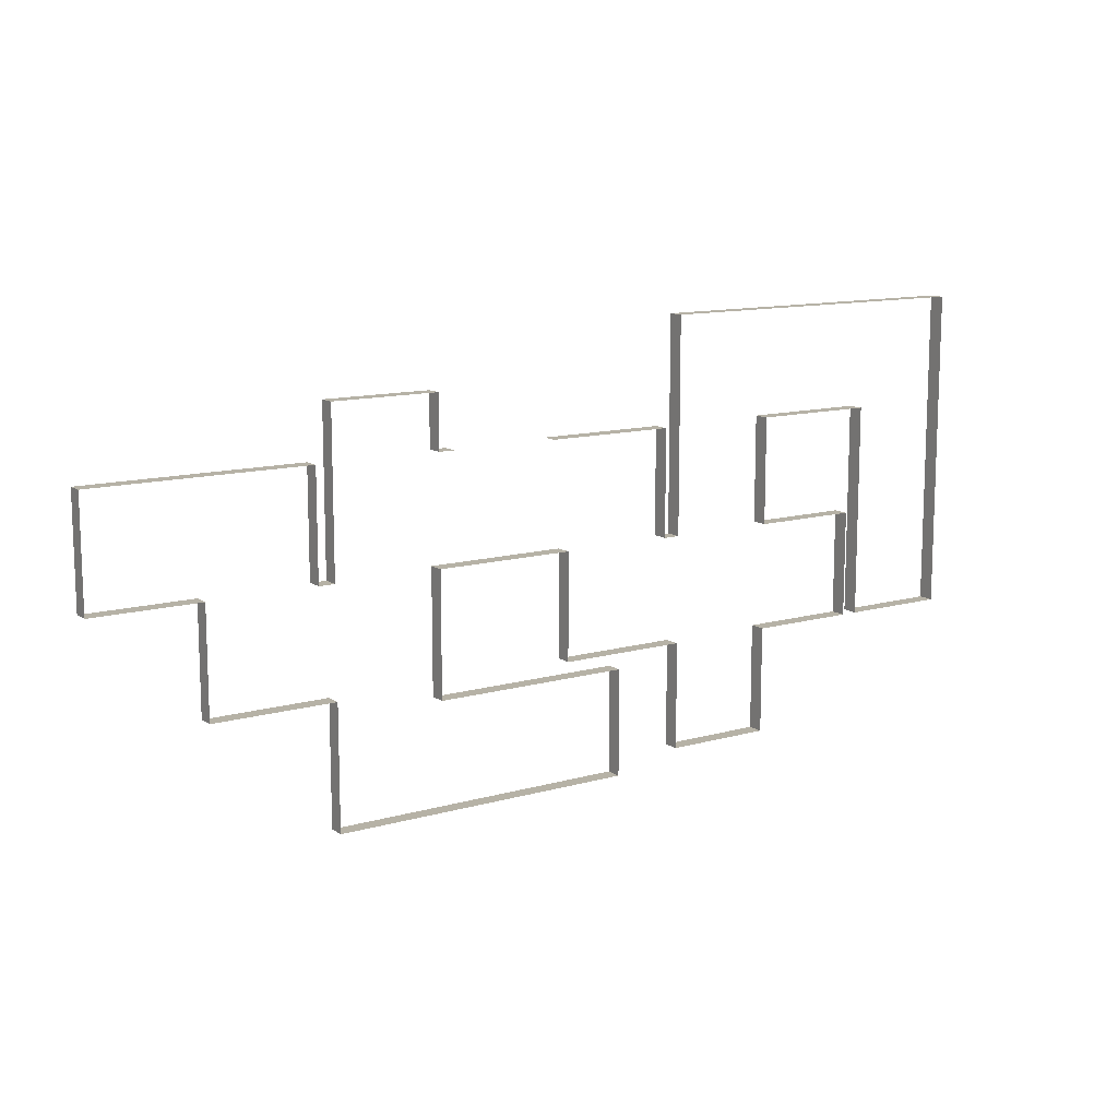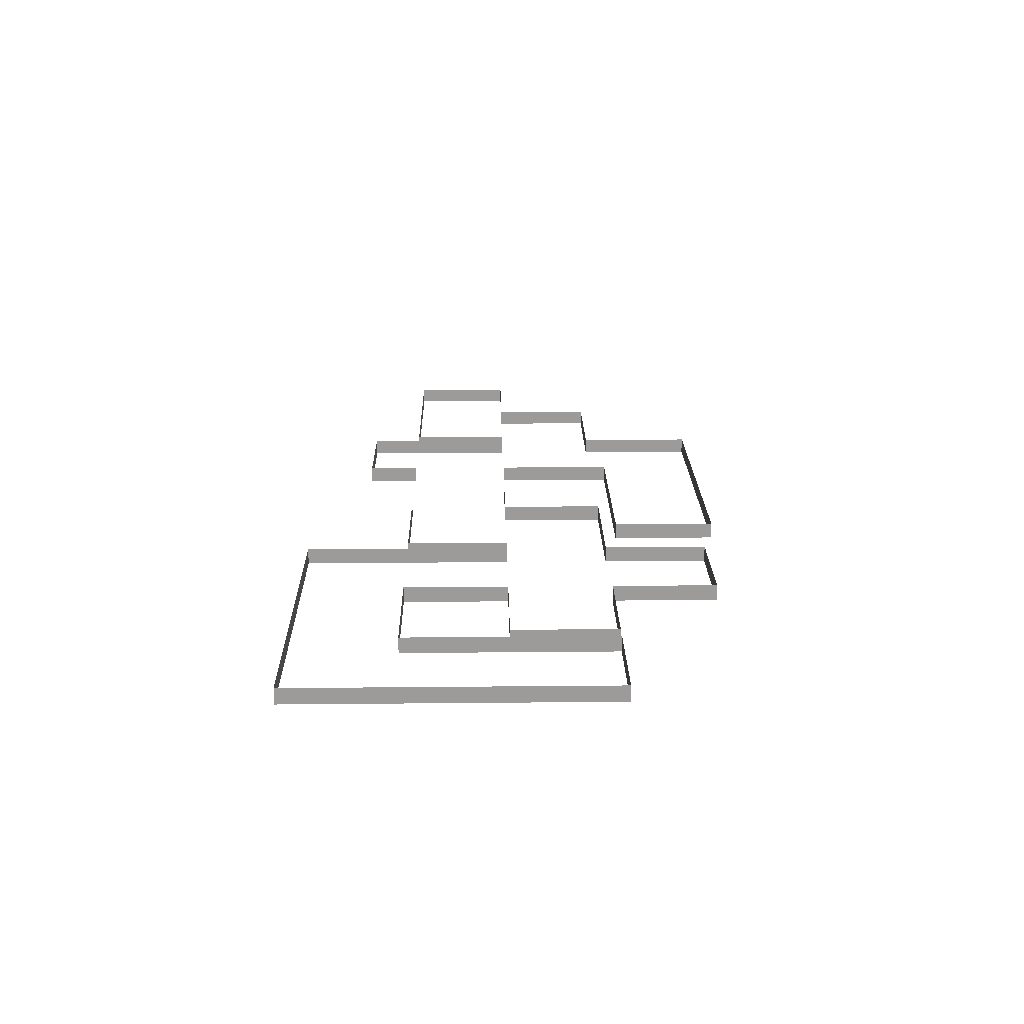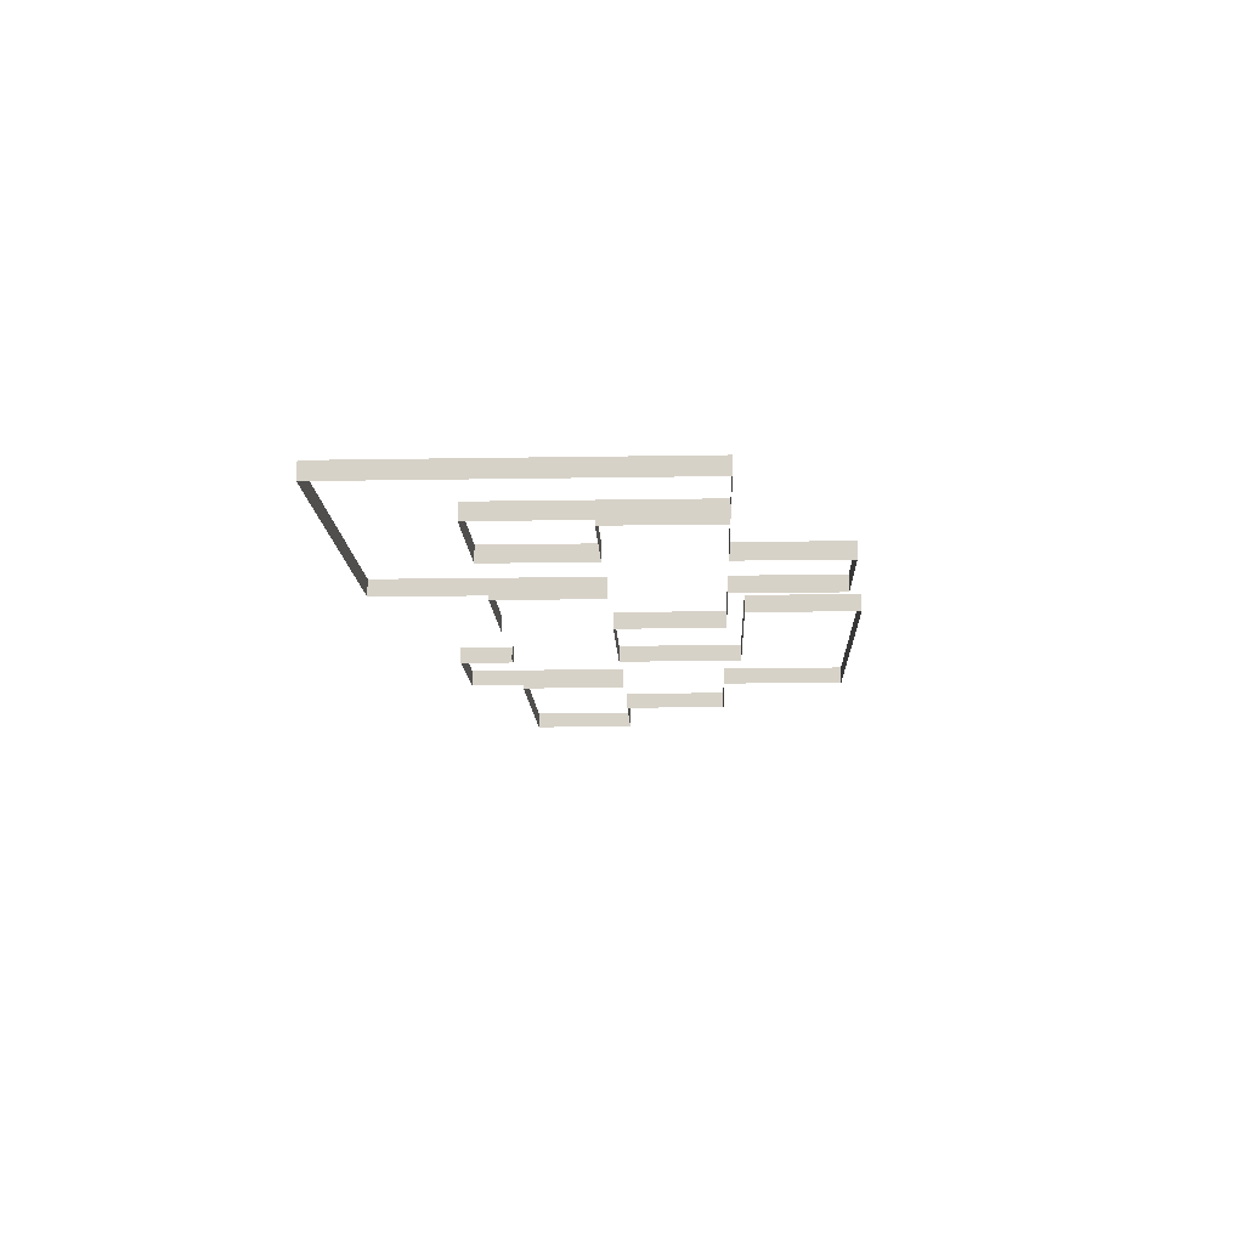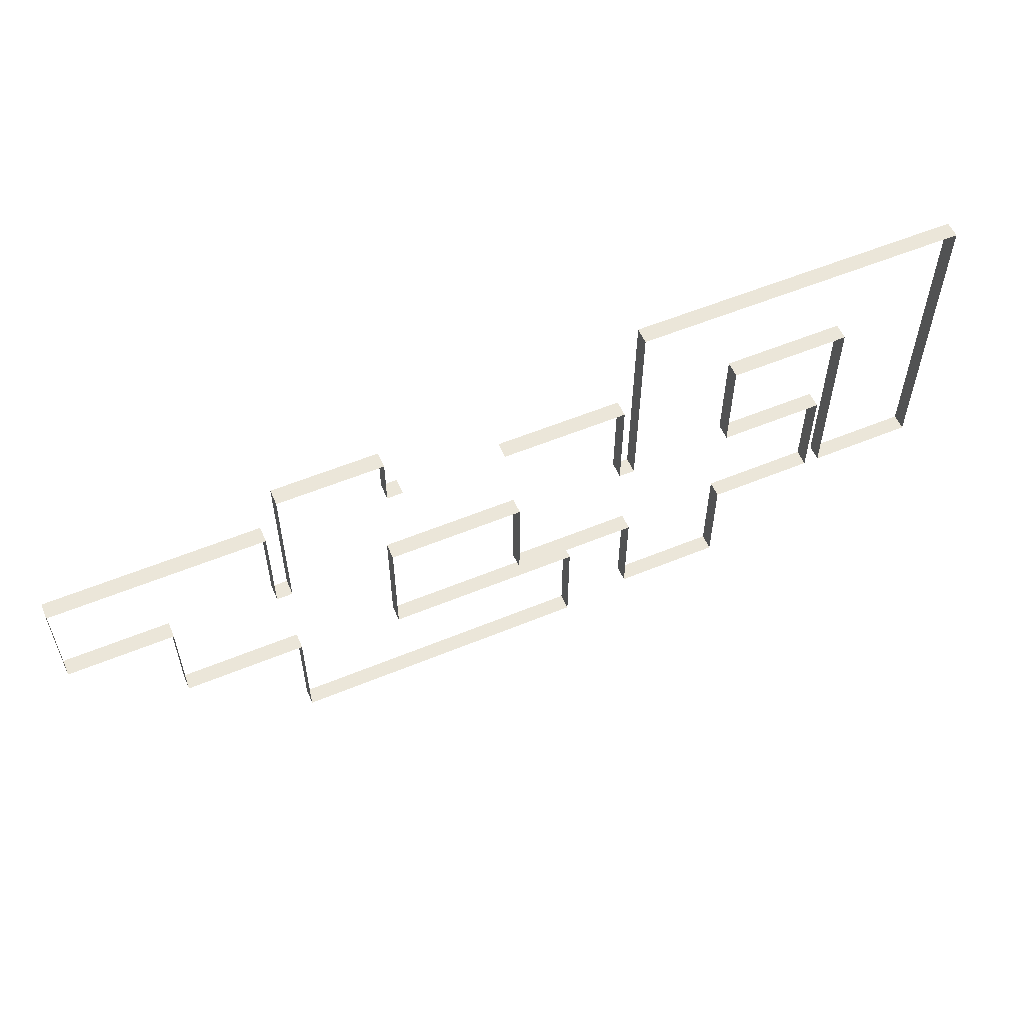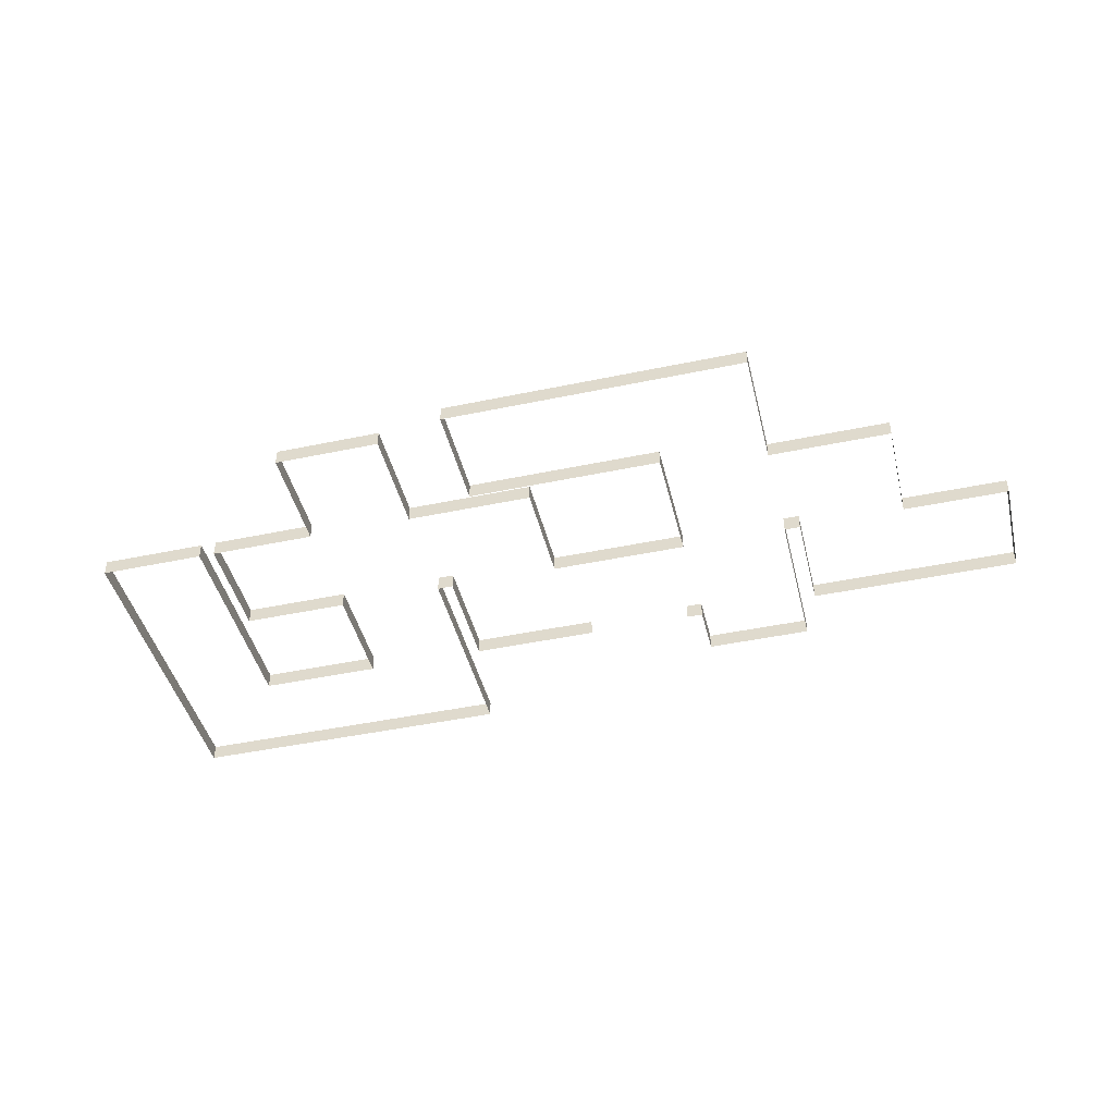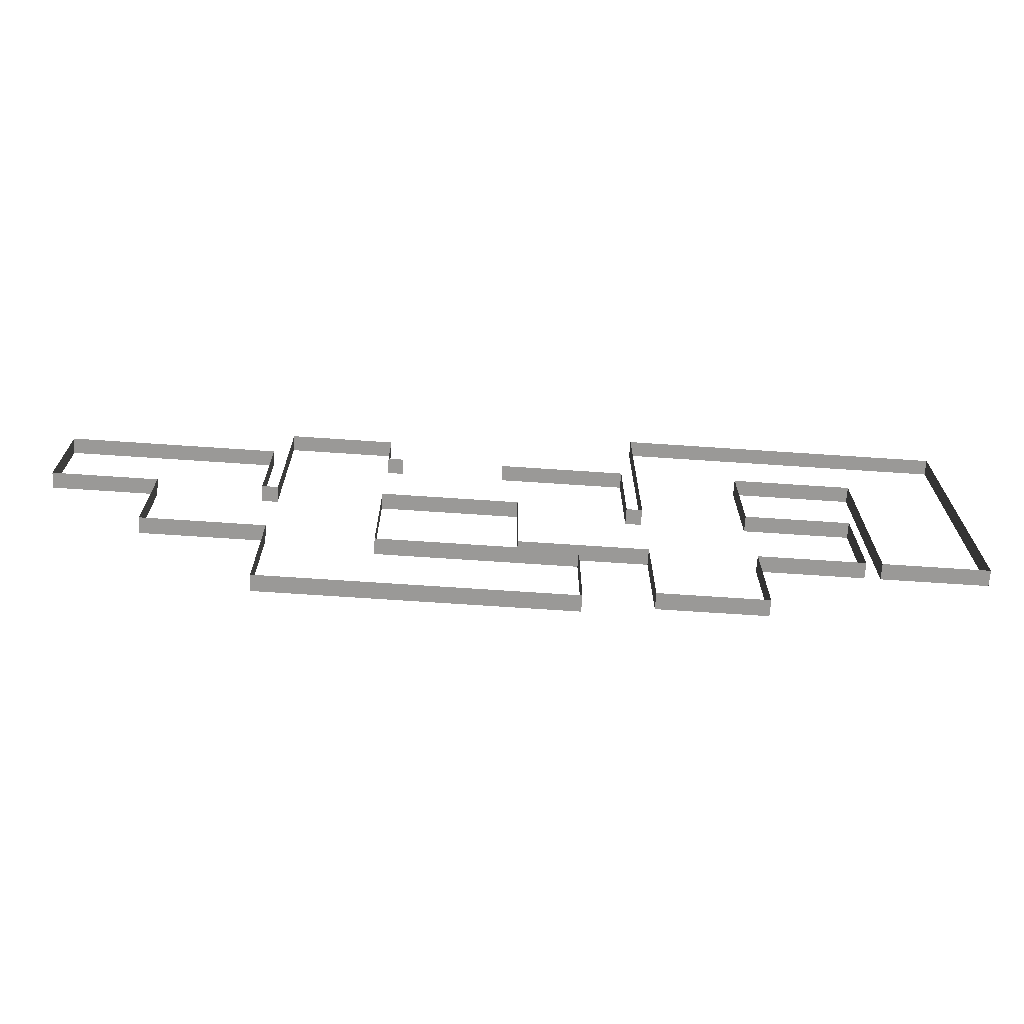
<metadata>
{"format":"obj","ext":"obj","renderer":"f3d","projection":"perspective","resolution":1024,"background":"white","views":[{"elev":12.2,"azim":-33.8,"up":"+Z"},{"elev":20.4,"azim":89.0,"up":"+Y"},{"elev":-14.0,"azim":92.2,"up":"+Y"},{"elev":56.6,"azim":-23.3,"up":"+Z"},{"elev":-44.7,"azim":-166.3,"up":"+Y"},{"elev":-68.9,"azim":-3.9,"up":"+Z"}]}
</metadata>
<code>
o Cube.005_Cube.010
v 5.3 0.002662 -4
v 7.295 0.002662 -4
v 5.3 0.002662 -6
v 7.295 0.002662 -6
v 5 0.002662 -4
v 5 0.002662 -6
v 3 0.002662 -4
v 3 0.002662 -6
v 5 0.002662 -3
v 3 0.002662 -3
v 5 0.002662 -8
v 3 0.002662 -8
v 2.7 0.002662 -6
v 2.7 0.002662 -8
v 0.7 0.002662 -6
v 0.7 0.002662 -8
v 2.7 0.002662 -4
v 0.7 0.002662 -4
v -1.3 0.002662 -6
v -1.3 0.002662 -4
v 5 0.002662 -8.3
v 3 0.002662 -8.3
v 5 0.002662 -10.3
v 3 0.002662 -10.3
v 8.7 0.002662 -8.3
v 8.7 0.002662 -10.3
v 7.595 0.002446 -4
v 7.595 0.002446 -6
v 9.695 0.000932 -4
v 9.695 0.000932 -6
v 7.595 0.002446 -8
v 9.695 0.000932 -8
v 9.995 0.000715 -6
v 9.995 0.000715 -8
v 12 -0.000727 -6
v 12 -0.000727 -8
v 9.995 0.000715 -4
v 12 -0.000727 -4
v 9.995 0.000715 -2
v 12 -0.000727 -2
v 9.995 0.000715 -10
v 12 -0.000727 -10
v 14 -0.002169 -6
v 14 -0.002169 -8
v 14 -0.002169 -4
v 14 -0.002169 -2
v 14.3 -0.002385 -4
v 14.3 -0.002385 -2
v 16.3 -0.003827 -4
v 16.3 -0.003827 -2
v 14.3 -0.002385 -6
v 16.3 -0.003827 -6
v 14.3 -0.002385 -8
v 16.3 -0.003827 -8
v 2.7 0.3073 -4
v 14 0.3025 -2
v 7.596 0.3071 -6
v 14.3 0.3023 -6
v 3 0.3073 -3
v 9.996 0.3054 -6
v 0.7 0.3073 -6
v 14 0.3025 -8
v 8.7 0.3073 -10.3
v 16.3 0.3008 -4
v 3 0.3073 -6
v 7.296 0.3073 -4
v 7.596 0.3071 -8
v 2.7 0.3073 -6
v 12 0.3039 -10
v 3 0.3073 -10.3
v 14.3 0.3023 -4
v 5 0.3073 -6
v 9.696 0.3056 -4
v 5 0.3073 -8
v 12 0.3039 -2
v 5.3 0.3073 -4
v 3 0.3073 -8.3
v 14 0.3025 -4
v 7.596 0.3071 -4
v 5 0.3073 -3
v 12 0.3039 -4
v -1.3 0.3073 -4
v 14 0.3025 -6
v 8.7 0.3073 -8.3
v 16.3 0.3008 -8
v 3 0.3073 -4
v 12 0.3039 -8
v 0.7 0.3073 -4
v 9.996 0.3054 -10
v 7.296 0.3073 -6
v 5 0.3073 -10.3
v 16.3 0.3008 -6
v 5 0.3073 -4
v 9.996 0.3054 -8
v 0.7 0.3073 -8
v 9.996 0.3054 -2
v 5 0.3073 -8.3
v 16.3 0.3008 -2
v 5.3 0.3073 -6
v 9.696 0.3056 -8
v 2.7 0.3073 -8
v 9.996 0.3054 -4
v -1.3 0.3073 -6
v 14.3 0.3023 -2
v 9.696 0.3056 -6
v 14.3 0.3023 -8
v 3 0.3073 -8
v 12 0.3039 -6
f 99 6 3
f 86 10 7
f 72 11 6
f 107 14 12
f 61 19 15
f 101 16 14
f 103 20 19
f 74 21 11
f 91 24 23
f 84 26 25
f 97 25 21
f 66 27 2
f 73 30 29
f 79 29 27
f 105 33 30
f 108 43 35
f 60 37 33
f 96 40 39
f 102 39 37
f 87 42 36
f 83 44 43
f 75 46 40
f 56 48 46
f 104 50 48
f 64 52 49
f 92 54 52
f 71 51 58
f 64 50 98
f 81 45 78
f 100 34 94
f 90 28 57
f 65 13 68
f 93 9 80
f 86 8 65
f 89 42 69
f 77 24 70
f 106 54 85
f 94 41 89
f 108 38 81
f 57 31 67
f 68 17 55
f 107 22 77
f 67 32 100
f 55 18 88
f 78 47 71
f 87 44 62
f 88 20 82
f 80 10 59
f 76 5 93
f 58 53 106
f 91 26 63
f 61 16 95
f 4 99 3
f 99 72 6
f 86 59 10
f 72 74 11
f 107 101 14
f 61 103 19
f 101 95 16
f 103 82 20
f 74 97 21
f 91 70 24
f 84 63 26
f 97 84 25
f 66 79 27
f 73 105 30
f 79 73 29
f 105 60 33
f 108 83 43
f 60 102 37
f 96 75 40
f 102 96 39
f 87 69 42
f 83 62 44
f 75 56 46
f 56 104 48
f 104 98 50
f 64 92 52
f 92 85 54
f 71 47 51
f 64 49 50
f 81 38 45
f 100 32 34
f 90 4 28
f 65 8 13
f 93 5 9
f 86 7 8
f 89 41 42
f 77 22 24
f 106 53 54
f 94 34 41
f 108 35 38
f 57 28 31
f 68 13 17
f 107 12 22
f 67 31 32
f 55 17 18
f 78 45 47
f 87 36 44
f 88 18 20
f 80 9 10
f 76 1 5
f 58 51 53
f 91 23 26
f 61 15 16
f 4 90 99

</code>
